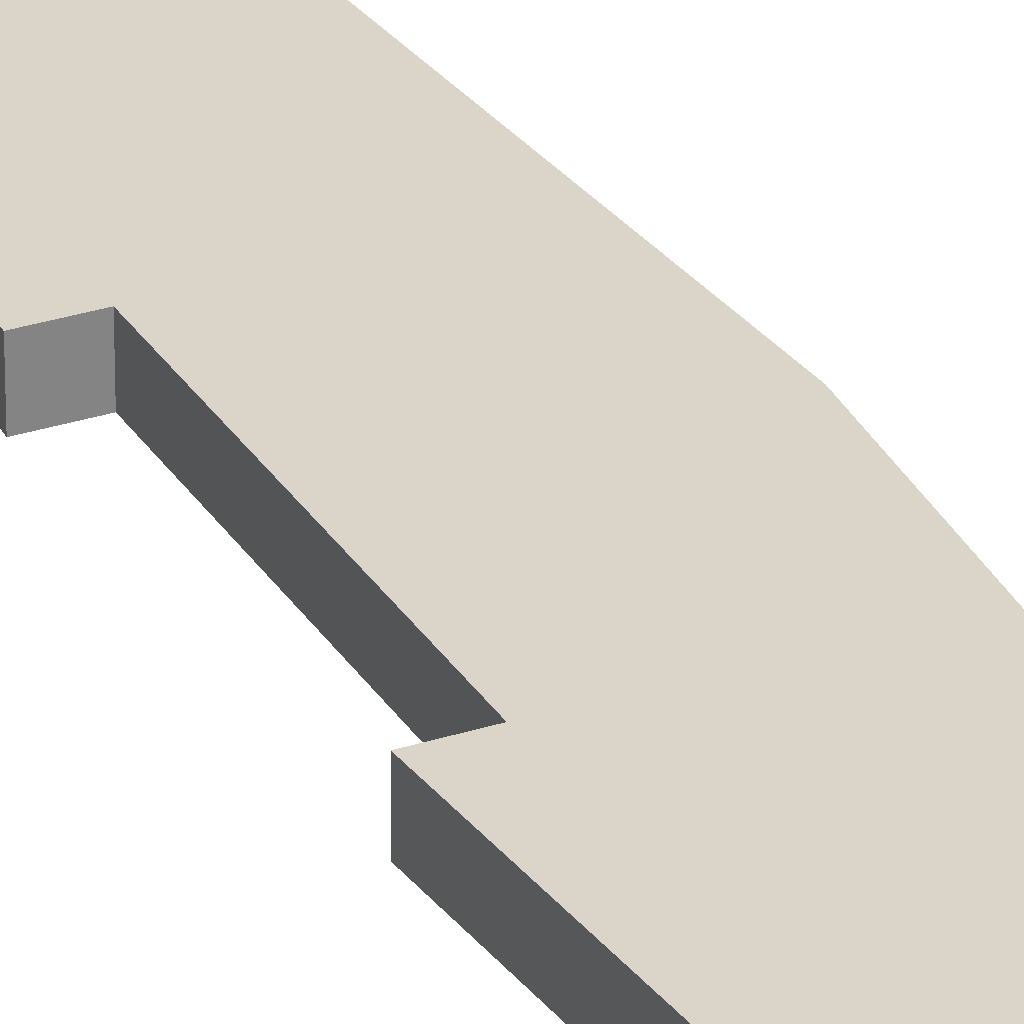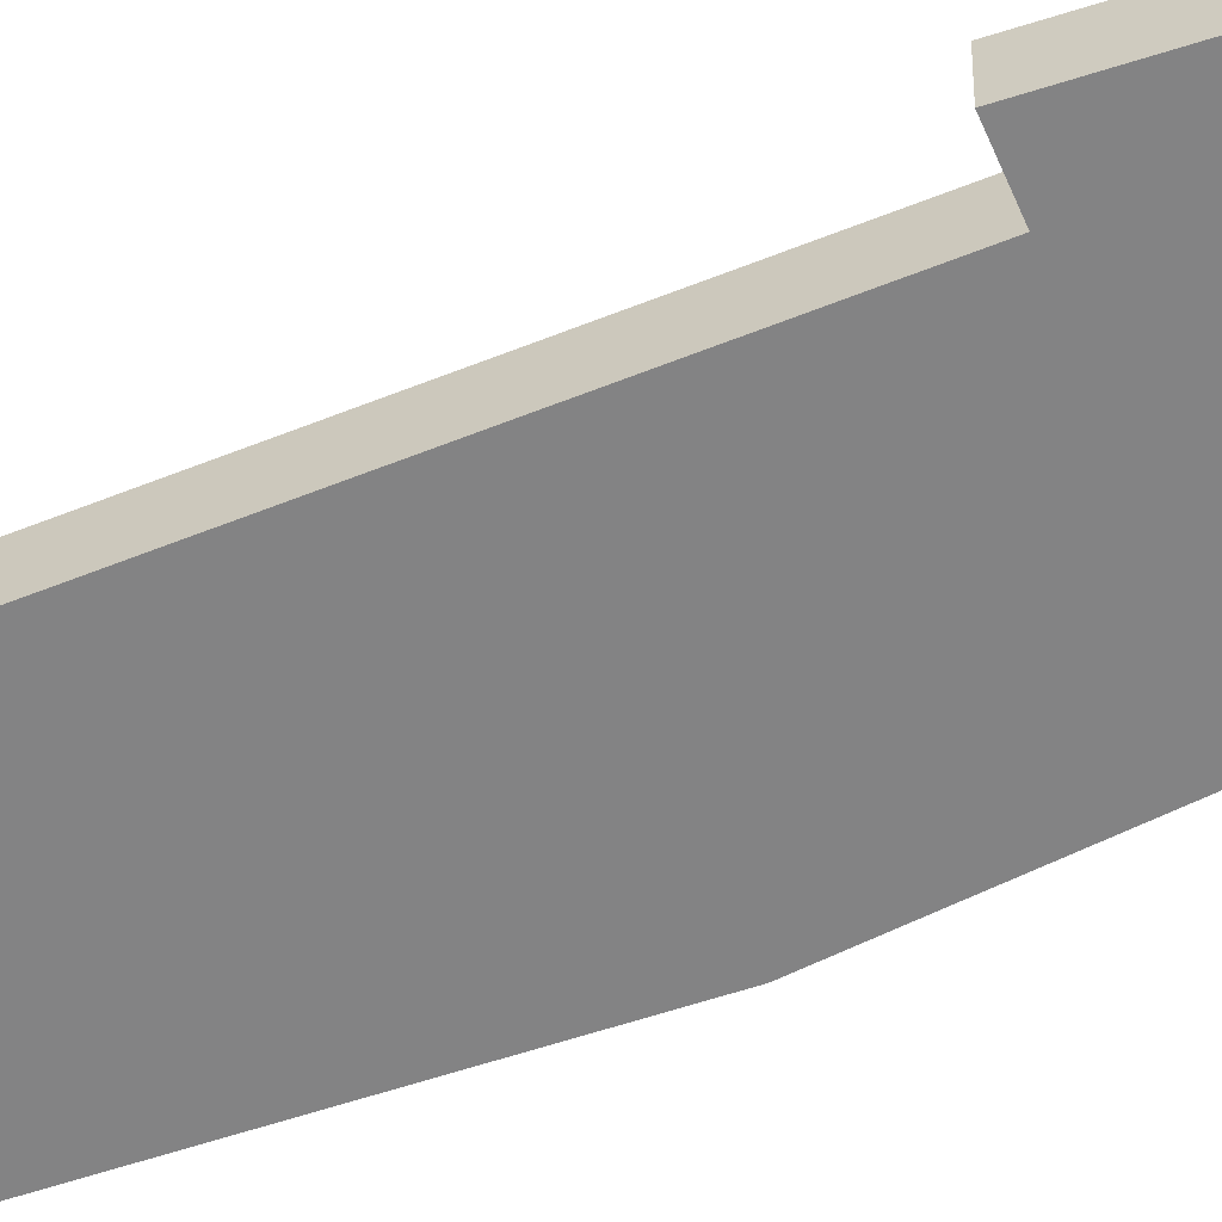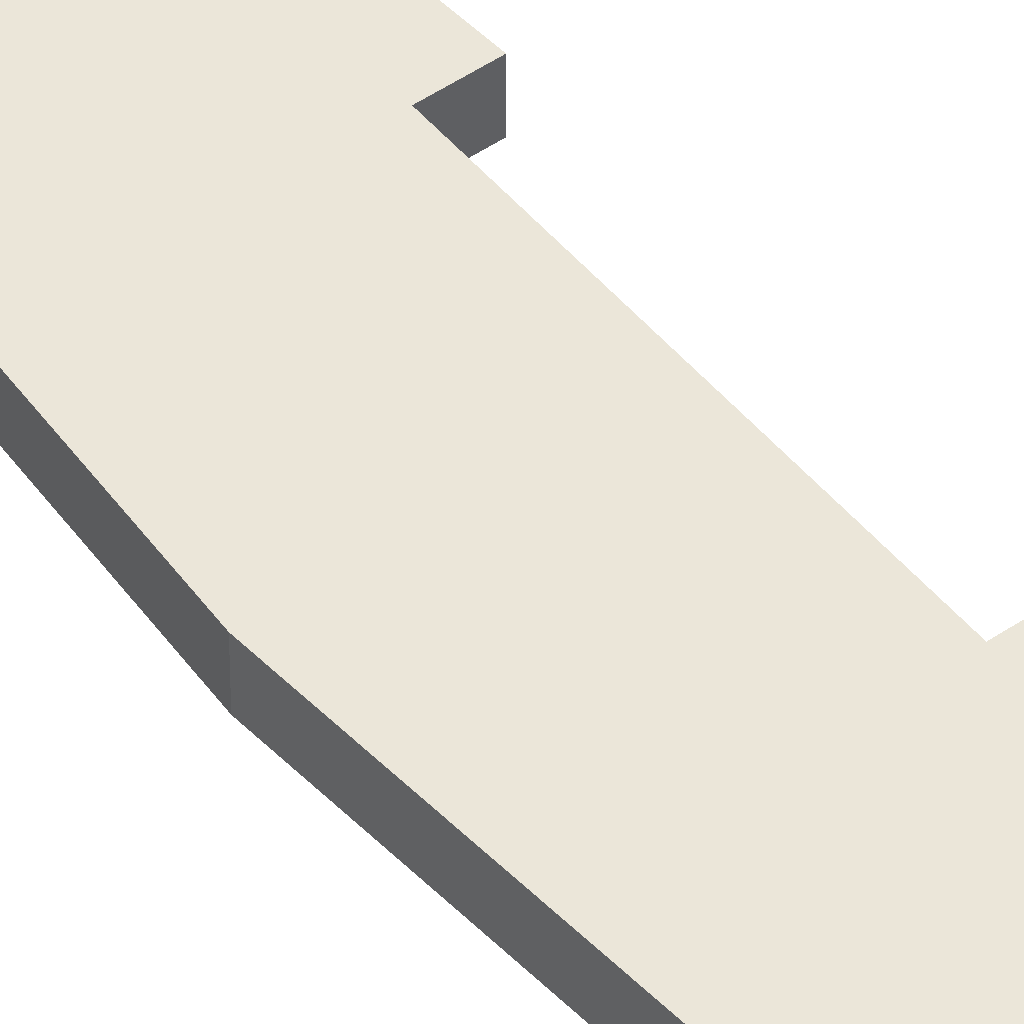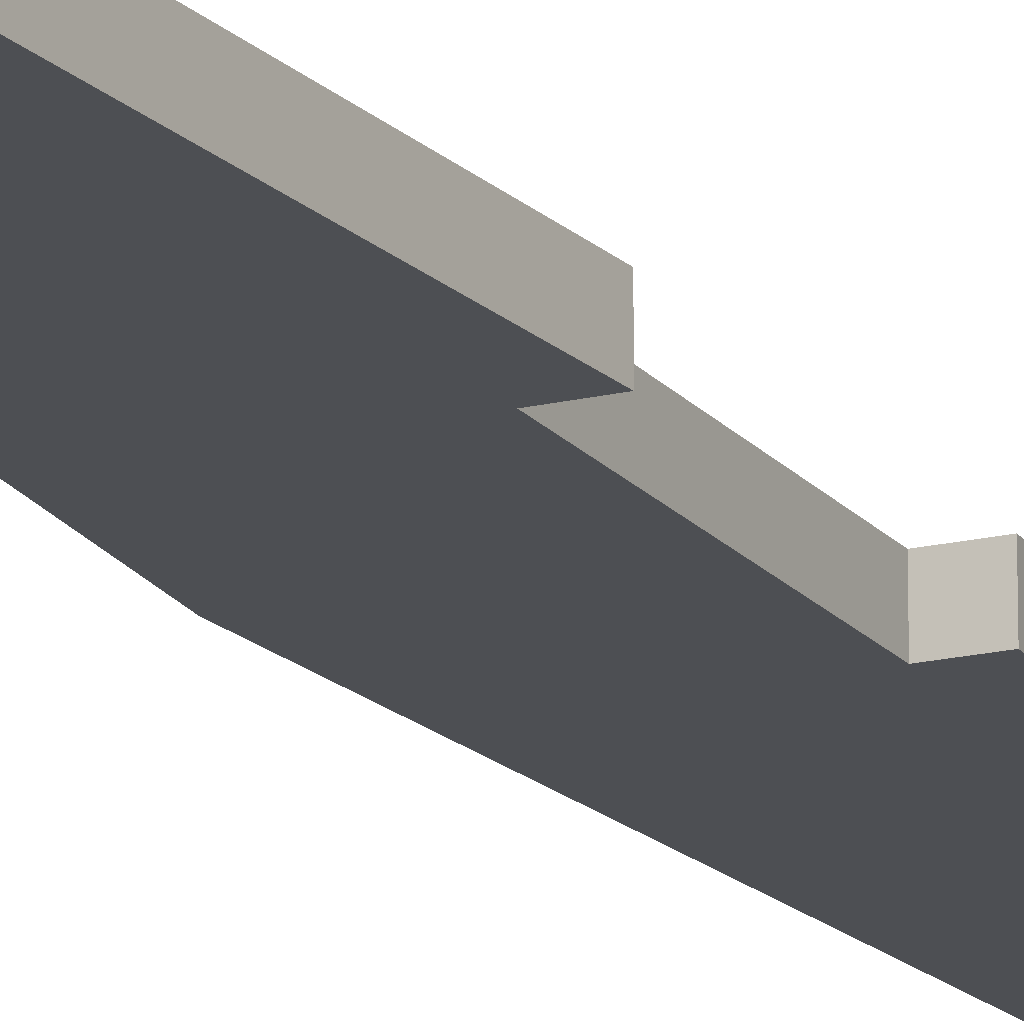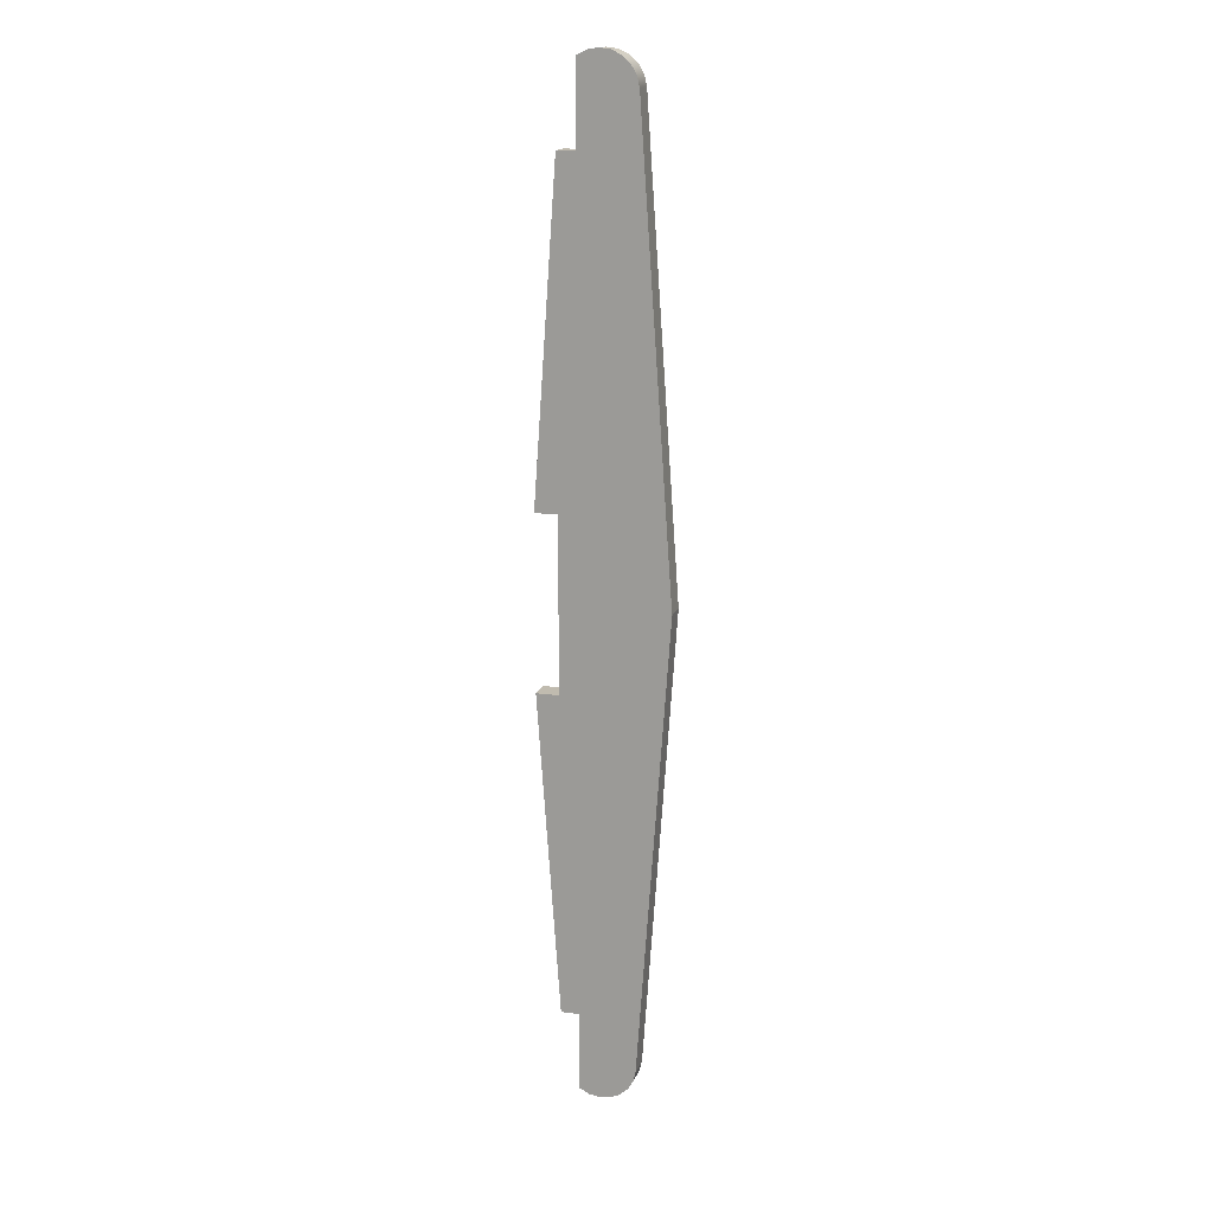
<metadata>
{"format":"obj","ext":"obj","renderer":"f3d","projection":"perspective","resolution":1024,"background":"white","views":[{"elev":29.4,"azim":154.3,"up":"+Y"},{"elev":-61.2,"azim":112.3,"up":"+Y"},{"elev":47.9,"azim":-37.7,"up":"+Y"},{"elev":-17.7,"azim":25.7,"up":"+Y"},{"elev":16.0,"azim":-163.4,"up":"+Z"}]}
</metadata>
<code>
v 0.4329 0 0.6
v 0.275 0 0.6
v 0.275 0.16 0.6
v 0.4329 0.16 0.6
v 0.2752 0 2.85
v 0.4329 0 0.6
v 0.4329 0.16 0.6
v 0.2752 0.16 2.85
v 0.1452 0 2.85
v 0.2752 0 2.85
v 0.2752 0.16 2.85
v 0.1452 0.16 2.85
v 0.1452 0 3.404
v 0.1452 0 2.85
v 0.1452 0.16 2.85
v 0.1452 0.16 3.404
v -0.2494 0 3.217
v -0.2328 0 3.291
v -0.1951 0 3.356
v -0.1395 0 3.407
v -0.0713 0 3.44
v 0.003425 0 3.45
v 0.07783 0 3.438
v 0.1452 0 3.404
v 0.1452 0.16 3.404
v 0.07783 0.16 3.438
v 0.003425 0.16 3.45
v -0.0713 0.16 3.44
v -0.1395 0.16 3.407
v -0.1951 0.16 3.356
v -0.2328 0.16 3.291
v -0.2494 0.16 3.217
v -0.475 0 2.776e-17
v -0.2494 0 3.217
v -0.2494 0.16 3.217
v -0.475 0.16 0
v -0.2494 0 -3.217
v -0.475 0 2.776e-17
v -0.475 0.16 0
v -0.2494 0.16 -3.217
v 0.1452 0 -3.404
v 0.07783 0 -3.438
v 0.003425 0 -3.45
v -0.0713 0 -3.44
v -0.1395 0 -3.407
v -0.1951 0 -3.356
v -0.2328 0 -3.291
v -0.2494 0 -3.217
v -0.2494 0.16 -3.217
v -0.2328 0.16 -3.291
v -0.1951 0.16 -3.356
v -0.1395 0.16 -3.407
v -0.0713 0.16 -3.44
v 0.003425 0.16 -3.45
v 0.07783 0.16 -3.438
v 0.1452 0.16 -3.404
v 0.1452 0 -2.85
v 0.1452 0 -3.404
v 0.1452 0.16 -3.404
v 0.1452 0.16 -2.85
v 0.2752 0 -2.85
v 0.1452 0 -2.85
v 0.1452 0.16 -2.85
v 0.2752 0.16 -2.85
v 0.4329 0 -0.6
v 0.2752 0 -2.85
v 0.2752 0.16 -2.85
v 0.4329 0.16 -0.6
v 0.275 0 -0.6
v 0.4329 0 -0.6
v 0.4329 0.16 -0.6
v 0.275 0.16 -0.6
v 0.275 0 0.6
v 0.275 0 -0.6
v 0.275 0.16 -0.6
v 0.275 0.16 0.6
v 0.275 0.16 0.6
v 0.275 0.16 -0.6
v 0.4329 0.16 -0.6
v 0.2752 0.16 -2.85
v 0.1452 0.16 -2.85
v 0.1452 0.16 -3.404
v 0.07783 0.16 -3.438
v 0.003425 0.16 -3.45
v -0.0713 0.16 -3.44
v -0.1395 0.16 -3.407
v -0.1951 0.16 -3.356
v -0.2328 0.16 -3.291
v -0.2494 0.16 -3.217
v -0.475 0.16 0
v -0.2494 0.16 3.217
v -0.2328 0.16 3.291
v -0.1951 0.16 3.356
v -0.1395 0.16 3.407
v -0.0713 0.16 3.44
v 0.003425 0.16 3.45
v 0.07783 0.16 3.438
v 0.1452 0.16 3.404
v 0.1452 0.16 2.85
v 0.2752 0.16 2.85
v 0.4329 0.16 0.6
v 0.275 0 -0.6
v 0.275 0 0.6
v 0.4329 0 0.6
v 0.2752 0 2.85
v 0.1452 0 2.85
v 0.1452 0 3.404
v 0.07783 0 3.438
v 0.003425 0 3.45
v -0.0713 0 3.44
v -0.1395 0 3.407
v -0.1951 0 3.356
v -0.2328 0 3.291
v -0.2494 0 3.217
v -0.475 0 2.776e-17
v -0.2494 0 -3.217
v -0.2328 0 -3.291
v -0.1951 0 -3.356
v -0.1395 0 -3.407
v -0.0713 0 -3.44
v 0.003425 0 -3.45
v 0.07783 0 -3.438
v 0.1452 0 -3.404
v 0.1452 0 -2.85
v 0.2752 0 -2.85
v 0.4329 0 -0.6
g 1194fb94-e2e9-11ea-b535-54bf646e7e1f
f 1 2 4
f 4 2 3
g 1196a93e-e2e9-11ea-b6ee-54bf646e7e1f
f 5 6 8
f 8 6 7
g 1197e1d4-e2e9-11ea-837e-54bf646e7e1f
f 9 10 12
f 12 10 11
g 1198f340-e2e9-11ea-a1c1-54bf646e7e1f
f 13 14 16
f 16 14 15
g 1199ddba-e2e9-11ea-a86e-54bf646e7e1f
f 32 17 31
f 31 17 18
f 31 18 30
f 30 18 19
f 30 19 29
f 29 19 20
f 29 20 28
f 28 20 21
f 28 21 27
f 27 21 22
f 27 22 26
f 26 22 23
f 26 23 25
f 25 23 24
g 119aef14-e2e9-11ea-ac6d-54bf646e7e1f
f 33 34 36
f 36 34 35
g 119bd948-e2e9-11ea-a318-54bf646e7e1f
f 37 38 40
f 40 38 39
g 119cc3ae-e2e9-11ea-ae5f-54bf646e7e1f
f 56 41 55
f 55 41 42
f 55 42 54
f 54 42 43
f 54 43 53
f 53 43 44
f 53 44 52
f 52 44 45
f 52 45 51
f 51 45 46
f 51 46 50
f 50 46 47
f 50 47 49
f 49 47 48
g 119dfc38-e2e9-11ea-b465-54bf646e7e1f
f 57 58 60
f 60 58 59
g 119ee692-e2e9-11ea-875a-54bf646e7e1f
f 61 62 64
f 64 62 63
g 119ff800-e2e9-11ea-92ad-54bf646e7e1f
f 65 66 68
f 68 66 67
g 11a10976-e2e9-11ea-9bb2-54bf646e7e1f
f 69 70 72
f 72 70 71
g 11a4b2fa-e2e9-11ea-9450-54bf646e7e1f
f 73 74 76
f 76 74 75
g 11a612b4-e2e9-11ea-a78e-54bf646e7e1f
f 78 90 77
f 77 90 99
f 77 99 100
f 79 80 78
f 78 80 81
f 78 81 90
f 90 81 89
f 89 81 86
f 89 86 87
f 82 83 81
f 81 83 84
f 81 84 85
f 85 86 81
f 87 88 89
f 90 91 99
f 99 91 94
f 99 94 95
f 92 93 91
f 91 93 94
f 95 96 99
f 99 96 97
f 99 97 98
f 100 101 77
g 11a74b0a-e2e9-11ea-9cb7-54bf646e7e1f
f 103 115 102
f 102 115 124
f 102 124 125
f 104 105 103
f 103 105 106
f 103 106 115
f 115 106 114
f 114 106 111
f 114 111 112
f 107 108 106
f 106 108 109
f 106 109 110
f 110 111 106
f 112 113 114
f 115 116 124
f 124 116 119
f 124 119 120
f 117 118 116
f 116 118 119
f 120 121 124
f 124 121 122
f 124 122 123
f 125 126 102

</code>
